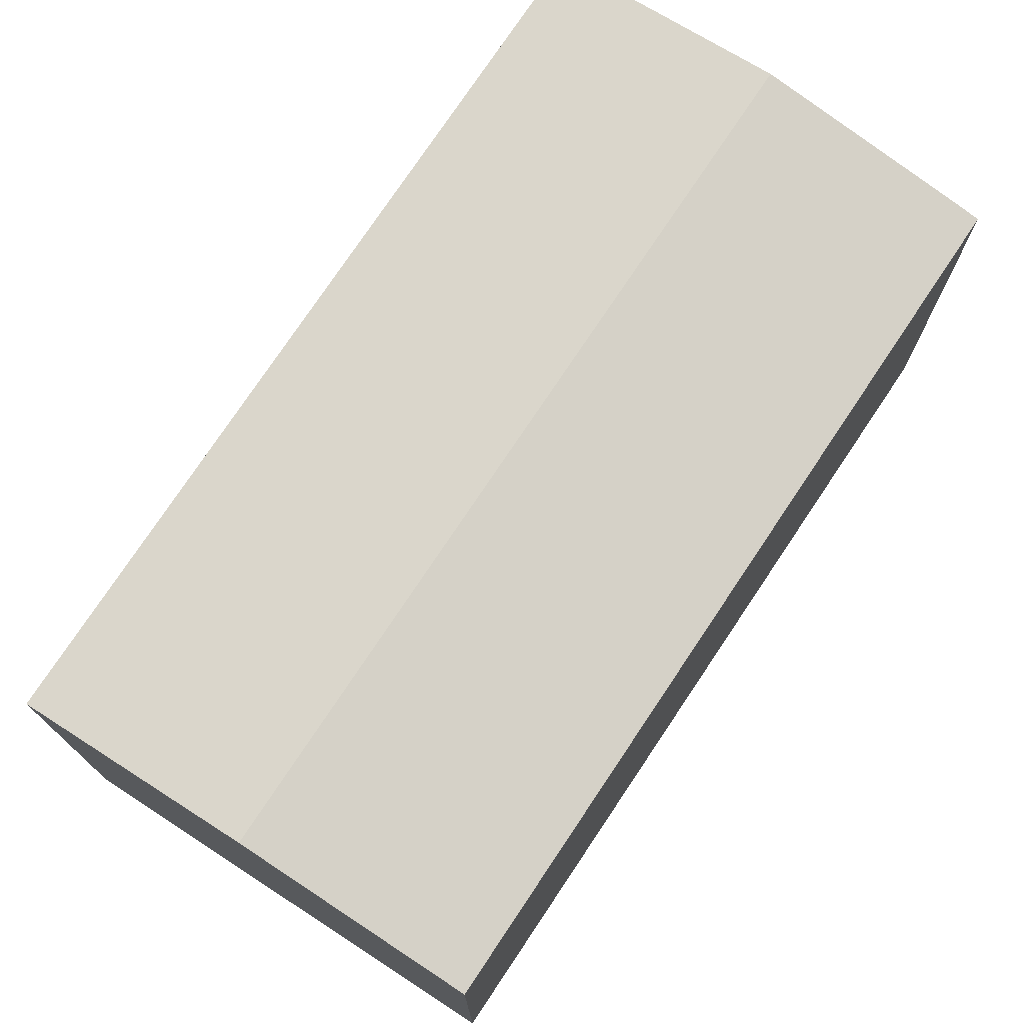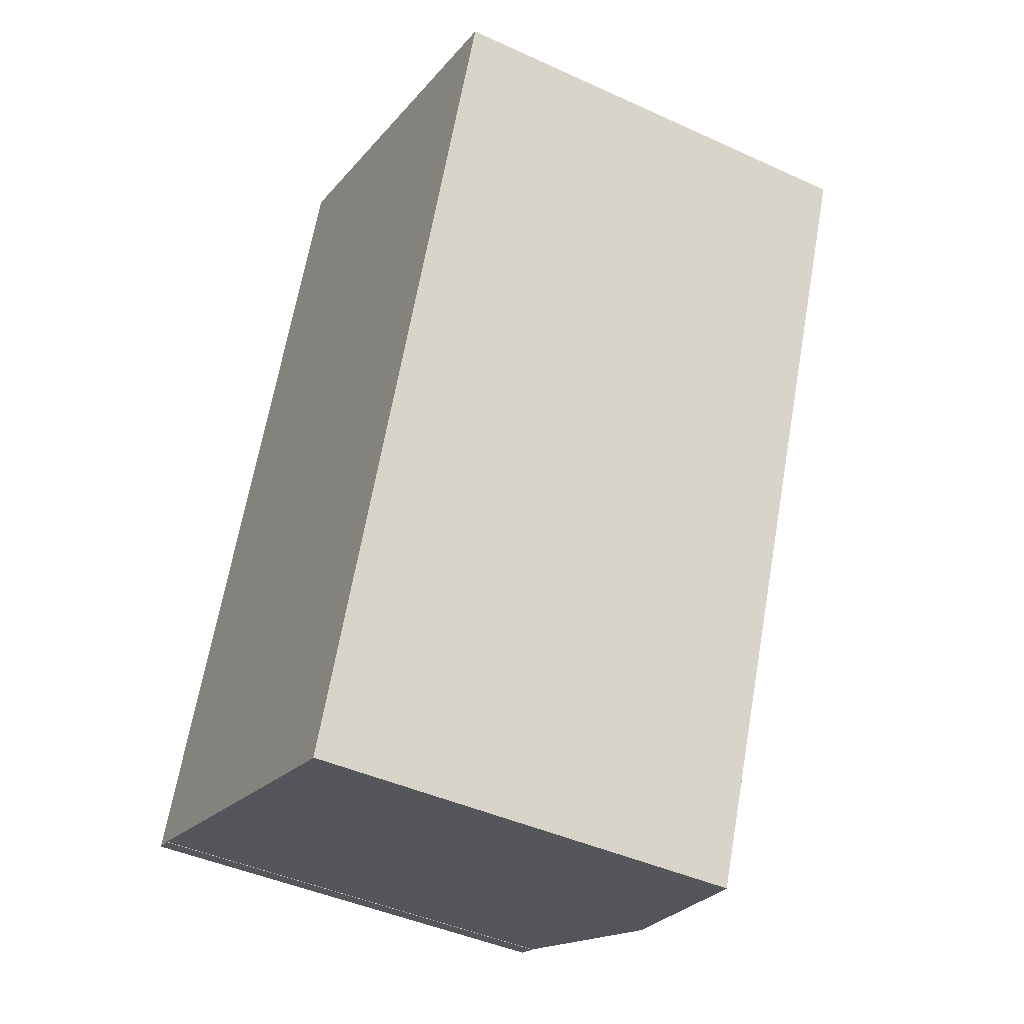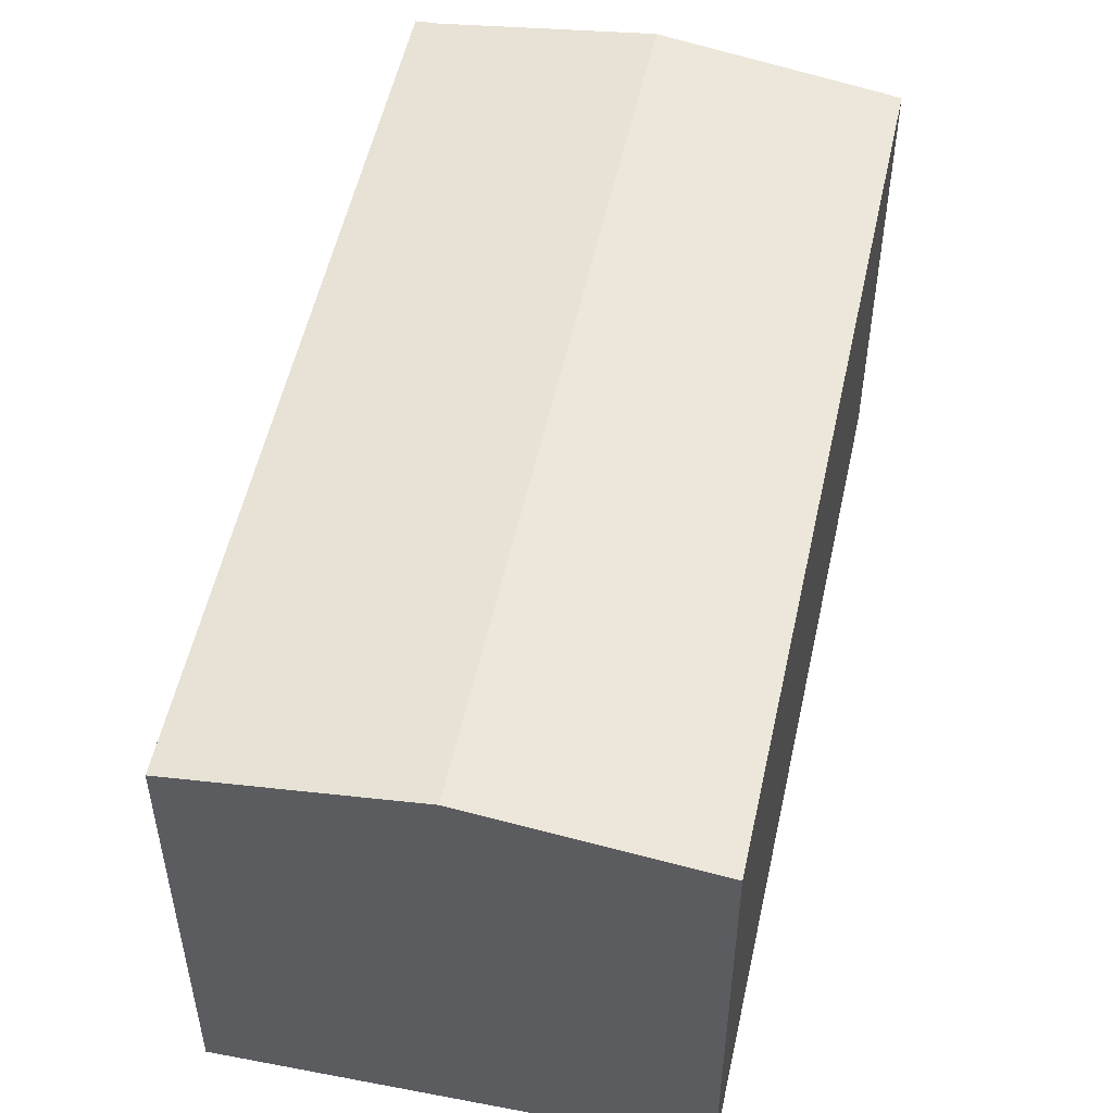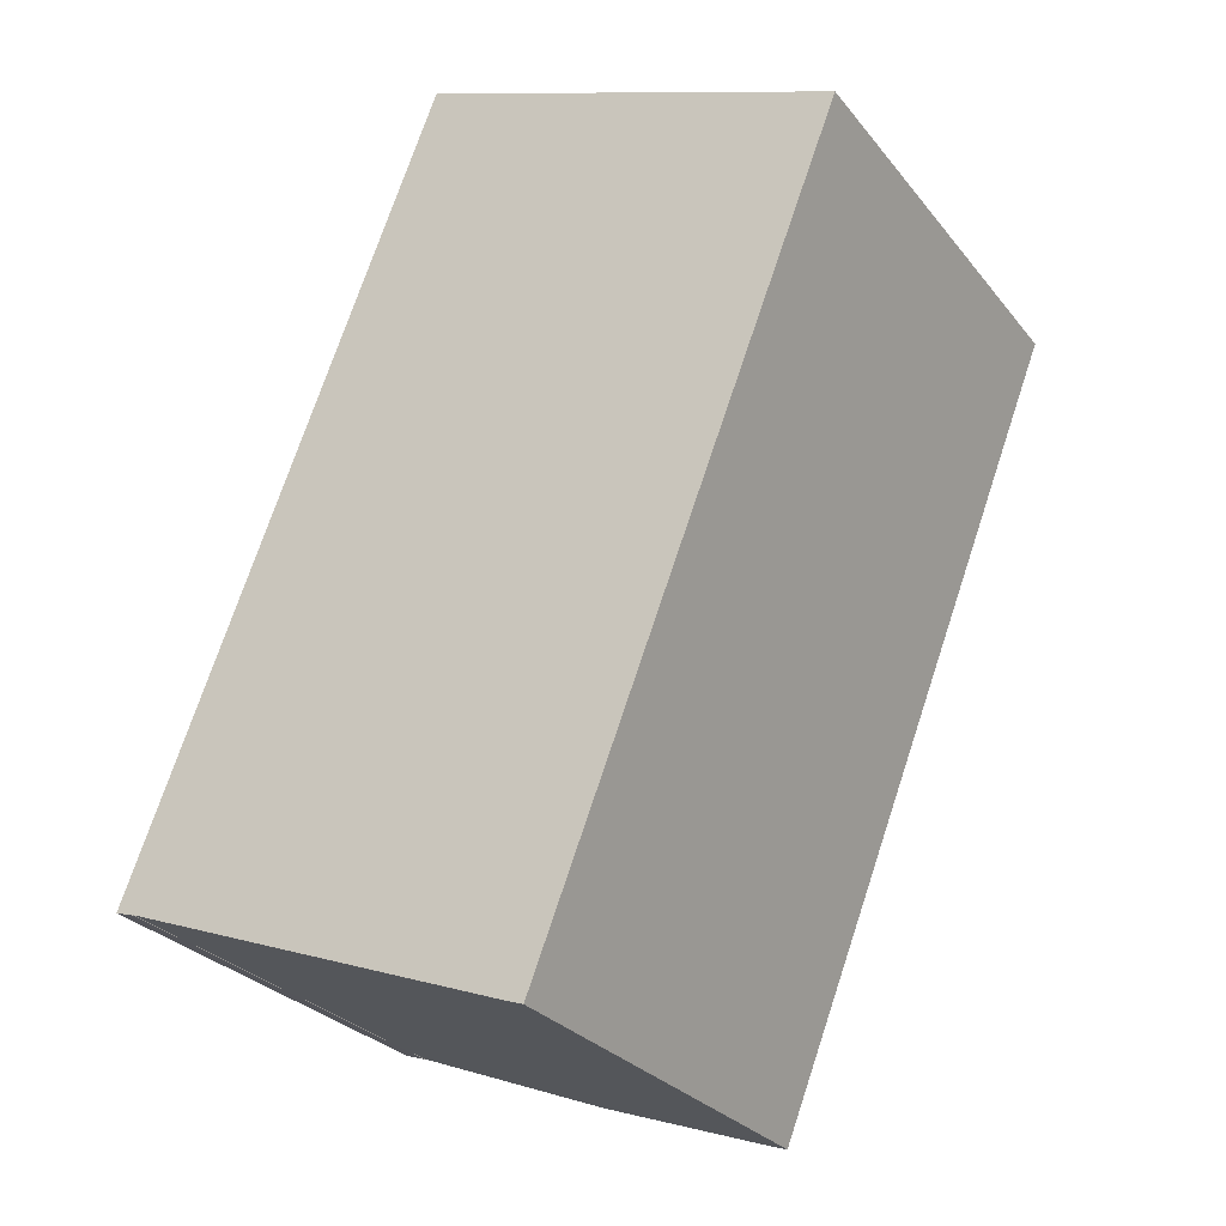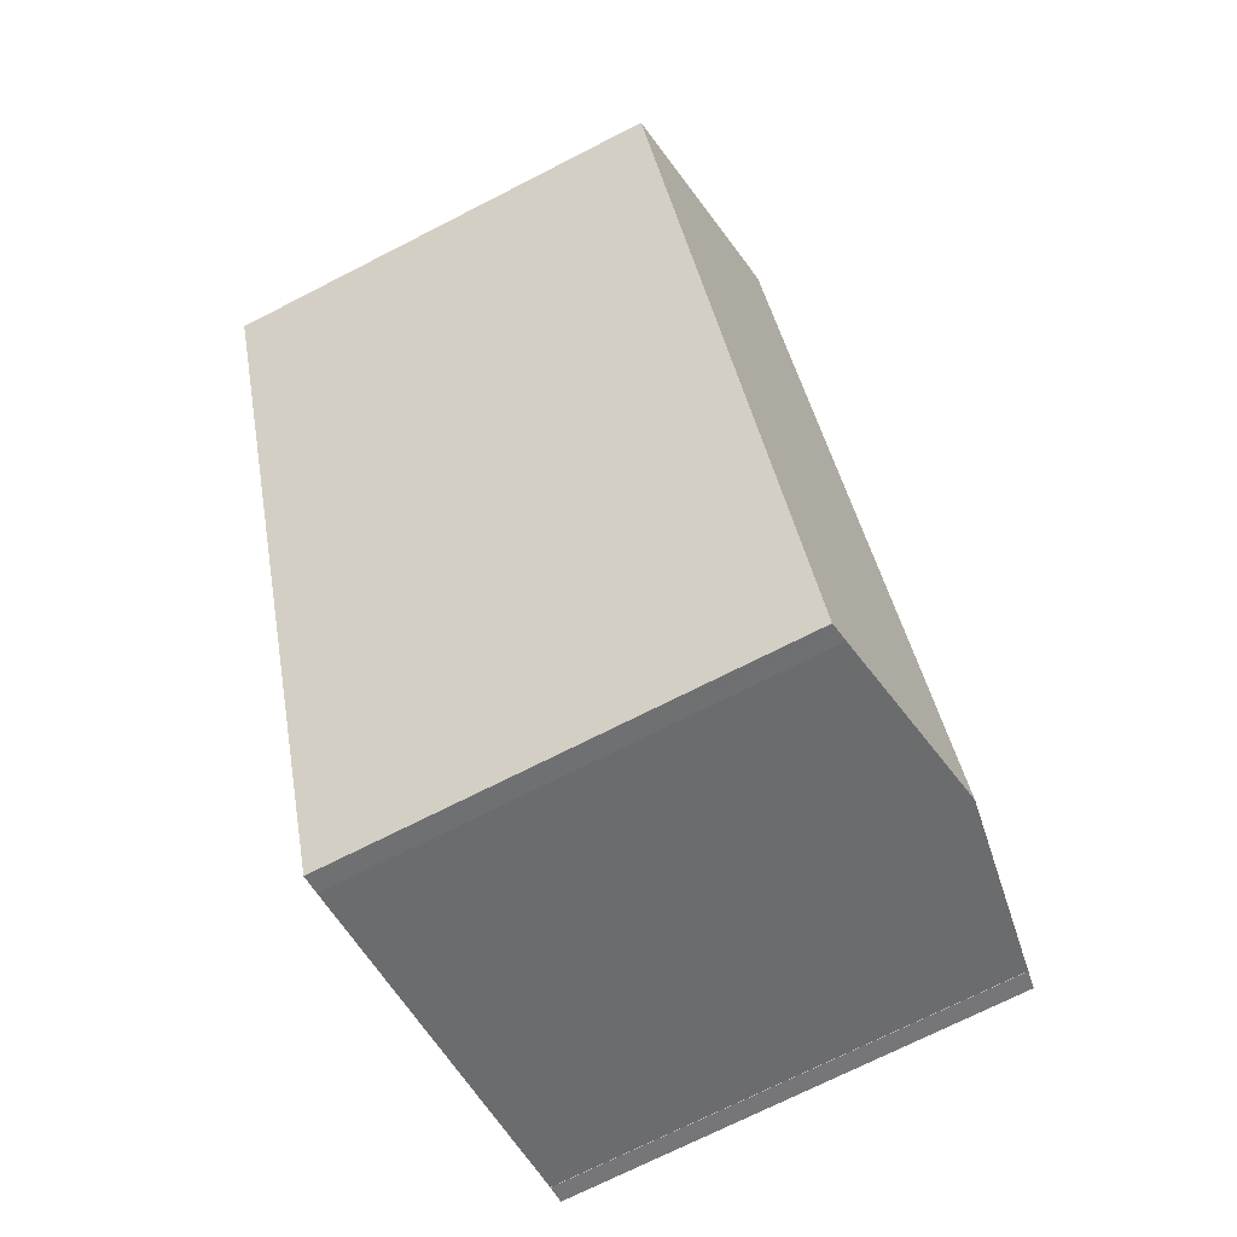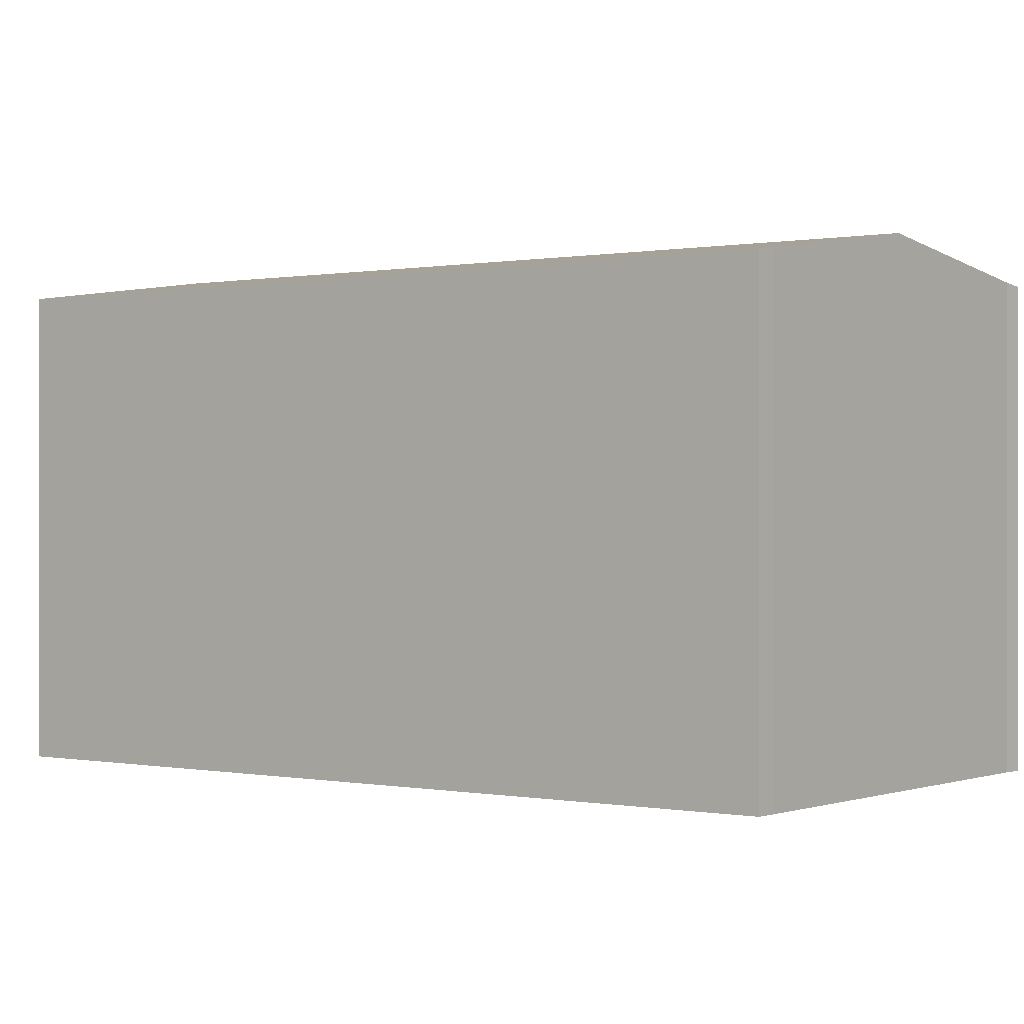
<metadata>
{"format":"obj","ext":"obj","renderer":"f3d","projection":"perspective","resolution":1024,"background":"white","views":[{"elev":75.8,"azim":55.1,"up":"+Y"},{"elev":-43.4,"azim":61.6,"up":"+Z"},{"elev":53.2,"azim":33.6,"up":"+Y"},{"elev":-28.0,"azim":30.3,"up":"+Z"},{"elev":-72.0,"azim":117.0,"up":"+Z"},{"elev":0.1,"azim":148.3,"up":"+Y"}]}
</metadata>
<code>
v  19.67 12.44 16.02
v  14.24 13.3 19.23
v  20.01 12.44 16.89
v  11.74 12.44 -4.236
v  11.68 12.44 -4.404
v  11.46 12.47 -4.328
v  11.13 12.52 -4.208
v  5.838 13.3 -2.184
v  0.052 12.44 0.133
v  0.538 12.52 -0.168
v  0 12.44 7.615e-16
v  0.542 12.52 -0.158
v  4.803 13.15 -1.788
v  0.816 12.56 -0.263
v  9.197 12.55 21.27
v  8.463 12.44 21.56
v  0.538 1.029e-17 -0.168
v  0 0 0
v  11.13 2.577e-16 -4.208
v  11.68 2.697e-16 -4.404
v  11.46 2.65e-16 -4.328
v  0.816 1.61e-17 -0.263
v  0.542 9.675e-18 -0.158
v  5.838 1.337e-16 -2.184
v  4.803 1.095e-16 -1.788
v  8.463 -1.32e-15 21.56
v  0.052 -8.144e-18 0.133
v  9.197 -1.302e-15 21.27
v  20.01 -1.035e-15 16.89
v  14.24 -1.177e-15 19.23
v  19.67 -9.807e-16 16.02
v  11.74 2.594e-16 -4.236
g defaultobject
f 1 2 3
f 2 1 4
f 2 4 5
f 2 5 6
f 2 6 7
f 2 7 8
f 9 10 11
f 10 9 12
f 13 2 8
f 2 13 14
f 2 14 12
f 2 12 9
f 2 9 15
f 15 9 16
f 17 11 10
f 11 17 18
f 6 19 7
f 19 6 5
f 19 5 20
f 19 20 21
f 19 8 7
f 8 19 13
f 13 19 14
f 14 19 12
f 12 19 22
f 12 22 23
f 22 19 24
f 22 24 25
f 18 9 11
f 9 18 16
f 16 18 26
f 26 18 27
f 26 15 16
f 15 26 2
f 2 26 3
f 3 26 28
f 3 28 29
f 29 28 30
f 29 1 3
f 1 29 4
f 4 29 31
f 4 31 32
f 4 32 5
f 5 32 20
f 23 10 12
f 10 23 17
f 32 21 20
f 21 32 19
f 19 32 31
f 19 31 24
f 24 31 25
f 25 31 22
f 22 31 23
f 23 31 18
f 18 31 27
f 27 31 26
f 26 31 28
f 28 31 29
f 28 29 30
f 18 17 23

</code>
